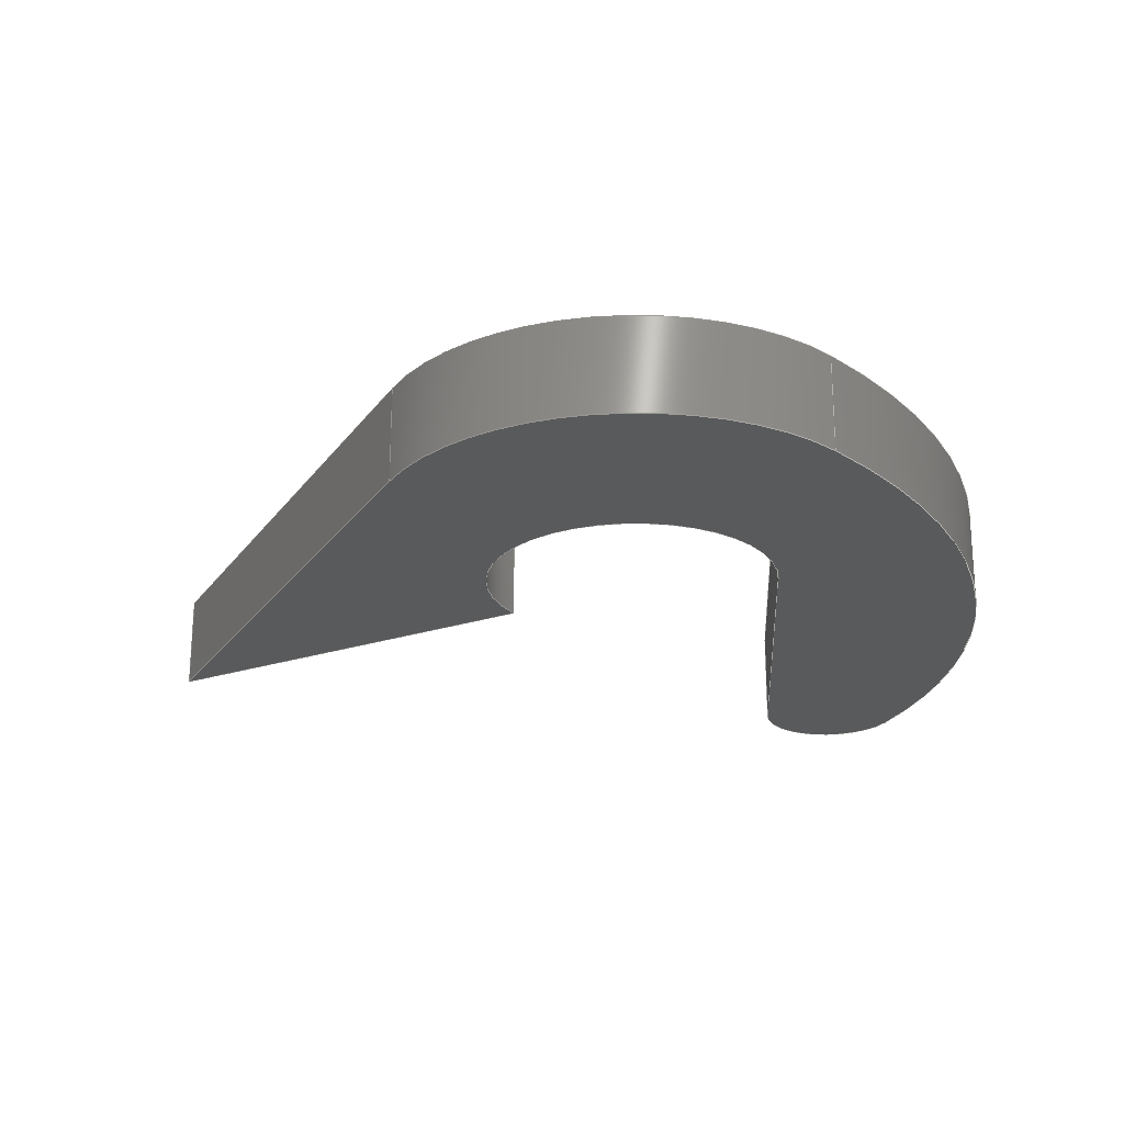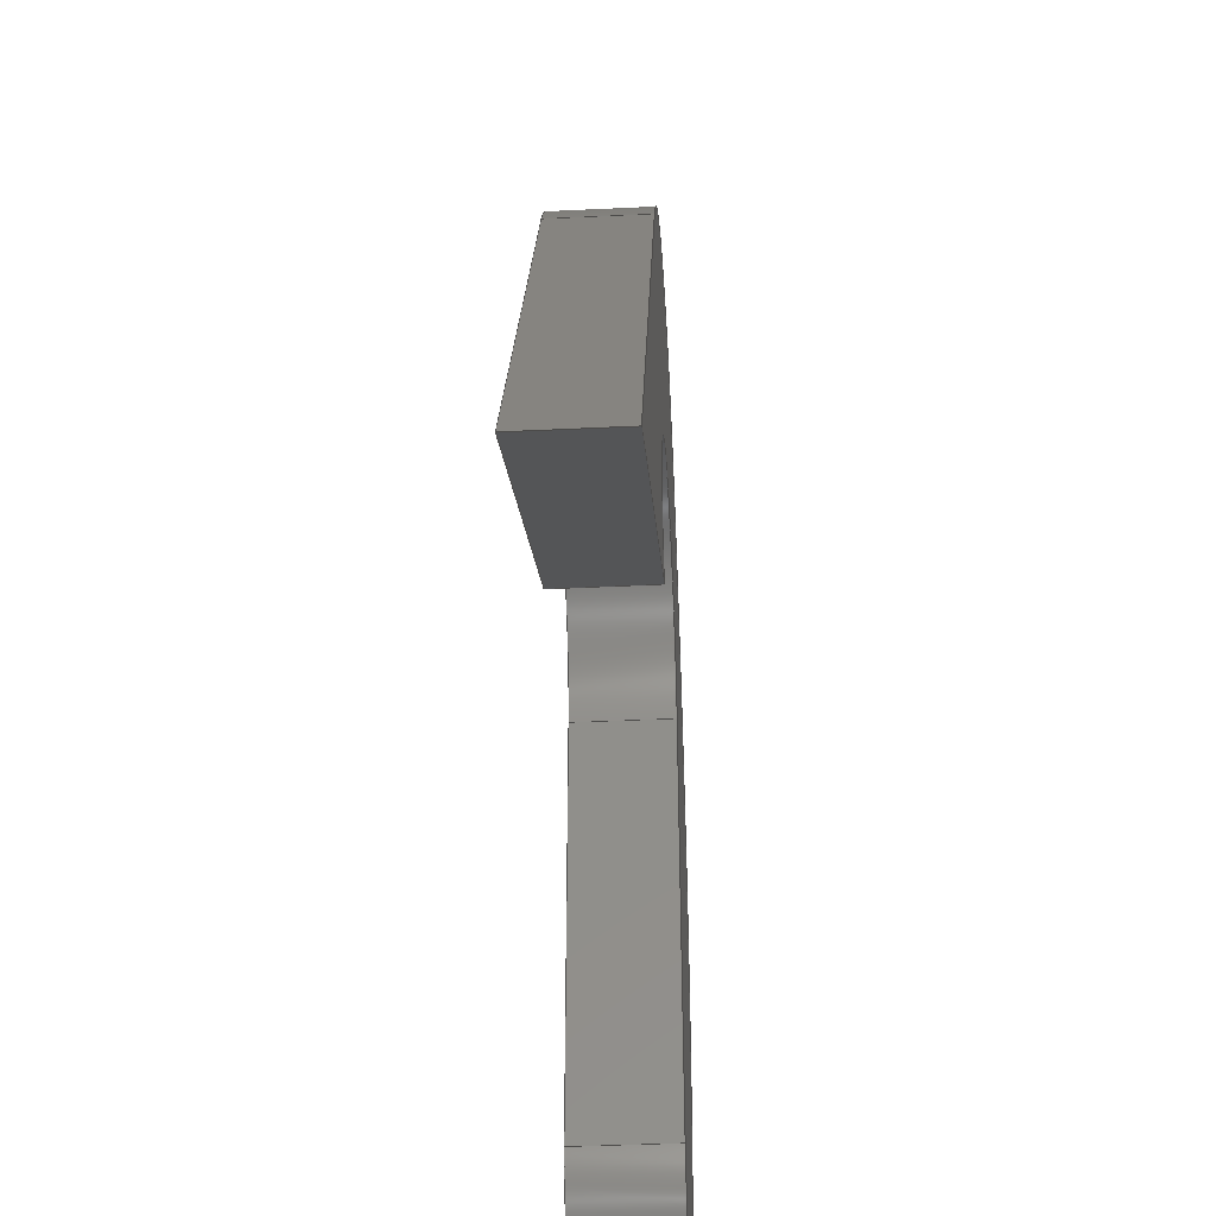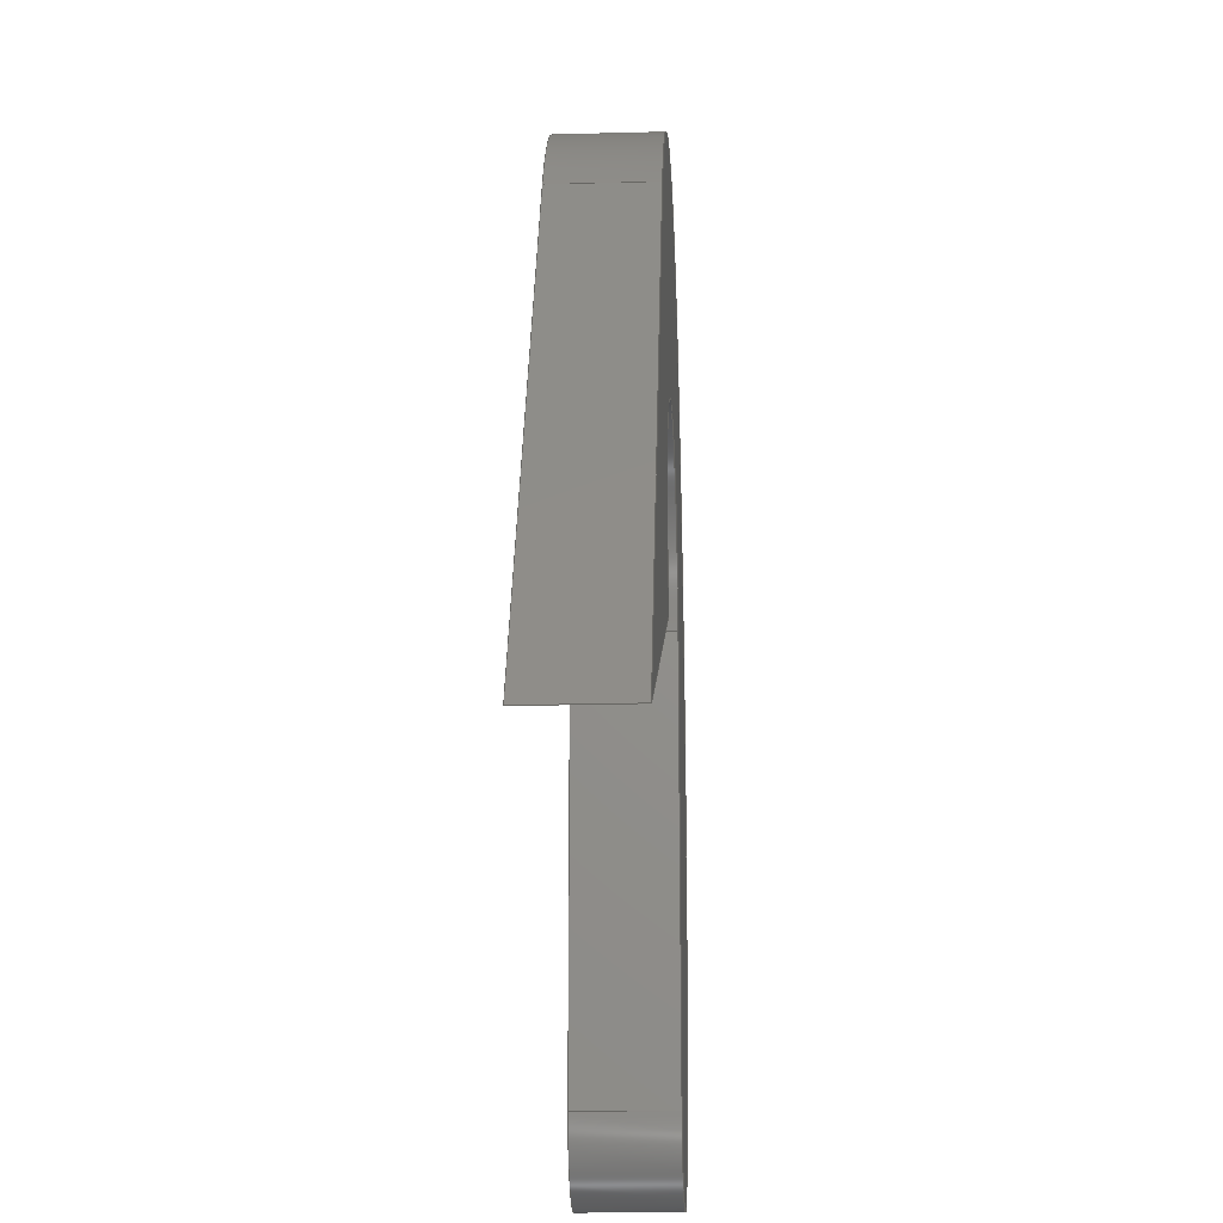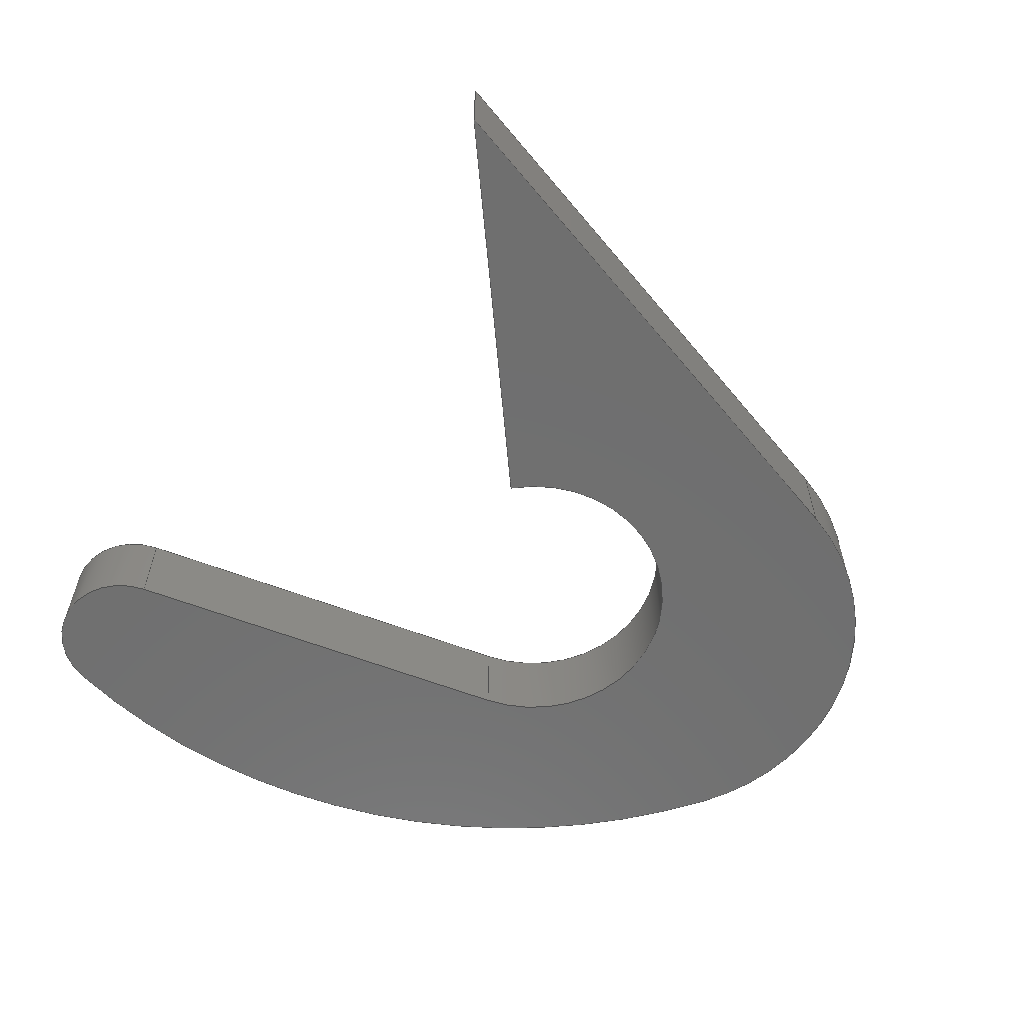
<metadata>
{"format":"step","ext":"step","renderer":"f3d","projection":"perspective","resolution":1024,"background":"white","views":[{"elev":-22.9,"azim":3.0,"up":"+Y"},{"elev":-40.1,"azim":-86.6,"up":"+Z"},{"elev":-19.0,"azim":-87.1,"up":"+Z"},{"elev":-61.3,"azim":-111.5,"up":"+Y"}]}
</metadata>
<code>
ISO-10303-21;
DATA;
#1=MECHANICAL_DESIGN_GEOMETRIC_PRESENTATION_REPRESENTATION('',(#4),#316);
#2=SHAPE_REPRESENTATION_RELATIONSHIP('SRR','None',#323,#3);
#3=ADVANCED_BREP_SHAPE_REPRESENTATION('',(#5),#315);
#4=STYLED_ITEM('',(#332),#5);
#5=MANIFOLD_SOLID_BREP('Body1',#172);
#6=PLANE('',#189);
#7=PLANE('',#202);
#8=PLANE('',#203);
#9=PLANE('',#204);
#10=PLANE('',#205);
#11=FACE_OUTER_BOUND('',#21,.T.);
#12=FACE_OUTER_BOUND('',#22,.T.);
#13=FACE_OUTER_BOUND('',#23,.T.);
#14=FACE_OUTER_BOUND('',#24,.T.);
#15=FACE_OUTER_BOUND('',#25,.T.);
#16=FACE_OUTER_BOUND('',#26,.T.);
#17=FACE_OUTER_BOUND('',#27,.T.);
#18=FACE_OUTER_BOUND('',#28,.T.);
#19=FACE_OUTER_BOUND('',#29,.T.);
#20=FACE_OUTER_BOUND('',#30,.T.);
#21=EDGE_LOOP('',(#109,#110,#111,#112));
#22=EDGE_LOOP('',(#113,#114,#115,#116));
#23=EDGE_LOOP('',(#117,#118,#119,#120));
#24=EDGE_LOOP('',(#121,#122,#123,#124));
#25=EDGE_LOOP('',(#125,#126,#127,#128));
#26=EDGE_LOOP('',(#129,#130,#131,#132));
#27=EDGE_LOOP('',(#133,#134,#135,#136));
#28=EDGE_LOOP('',(#137,#138,#139,#140));
#29=EDGE_LOOP('',(#141,#142,#143,#144,#145,#146,#147,#148));
#30=EDGE_LOOP('',(#149,#150,#151,#152,#153,#154,#155,#156));
#31=LINE('',#268,#45);
#32=LINE('',#271,#46);
#33=LINE('',#274,#47);
#34=LINE('',#276,#48);
#35=LINE('',#277,#49);
#36=LINE('',#283,#50);
#37=LINE('',#289,#51);
#38=LINE('',#295,#52);
#39=LINE('',#301,#53);
#40=LINE('',#304,#54);
#41=LINE('',#306,#55);
#42=LINE('',#307,#56);
#43=LINE('',#309,#57);
#44=LINE('',#310,#58);
#45=VECTOR('',#212,10);
#46=VECTOR('',#215,10);
#47=VECTOR('',#218,10);
#48=VECTOR('',#219,10);
#49=VECTOR('',#220,10);
#50=VECTOR('',#227,10);
#51=VECTOR('',#234,10);
#52=VECTOR('',#241,10);
#53=VECTOR('',#248,10);
#54=VECTOR('',#251,10);
#55=VECTOR('',#252,10);
#56=VECTOR('',#253,10);
#57=VECTOR('',#256,10);
#58=VECTOR('',#257,10);
#59=CIRCLE('',#187,15.53);
#60=CIRCLE('',#188,15.53);
#61=CIRCLE('',#191,7.746);
#62=CIRCLE('',#192,7.746);
#63=CIRCLE('',#194,67.21);
#64=CIRCLE('',#195,67.21);
#65=CIRCLE('',#197,72.13);
#66=CIRCLE('',#198,72.13);
#67=CIRCLE('',#200,26.09);
#68=CIRCLE('',#201,26.09);
#69=VERTEX_POINT('',#264);
#70=VERTEX_POINT('',#265);
#71=VERTEX_POINT('',#267);
#72=VERTEX_POINT('',#269);
#73=VERTEX_POINT('',#273);
#74=VERTEX_POINT('',#275);
#75=VERTEX_POINT('',#279);
#76=VERTEX_POINT('',#281);
#77=VERTEX_POINT('',#285);
#78=VERTEX_POINT('',#287);
#79=VERTEX_POINT('',#291);
#80=VERTEX_POINT('',#293);
#81=VERTEX_POINT('',#297);
#82=VERTEX_POINT('',#299);
#83=VERTEX_POINT('',#303);
#84=VERTEX_POINT('',#305);
#85=EDGE_CURVE('',#69,#70,#59,.T.);
#86=EDGE_CURVE('',#69,#71,#31,.T.);
#87=EDGE_CURVE('',#72,#71,#60,.T.);
#88=EDGE_CURVE('',#70,#72,#32,.T.);
#89=EDGE_CURVE('',#73,#70,#33,.T.);
#90=EDGE_CURVE('',#74,#72,#34,.T.);
#91=EDGE_CURVE('',#73,#74,#35,.T.);
#92=EDGE_CURVE('',#75,#73,#61,.T.);
#93=EDGE_CURVE('',#76,#74,#62,.T.);
#94=EDGE_CURVE('',#75,#76,#36,.T.);
#95=EDGE_CURVE('',#77,#75,#63,.T.);
#96=EDGE_CURVE('',#78,#76,#64,.T.);
#97=EDGE_CURVE('',#77,#78,#37,.T.);
#98=EDGE_CURVE('',#79,#77,#65,.T.);
#99=EDGE_CURVE('',#80,#78,#66,.T.);
#100=EDGE_CURVE('',#79,#80,#38,.T.);
#101=EDGE_CURVE('',#81,#79,#67,.T.);
#102=EDGE_CURVE('',#82,#80,#68,.T.);
#103=EDGE_CURVE('',#81,#82,#39,.T.);
#104=EDGE_CURVE('',#83,#81,#40,.T.);
#105=EDGE_CURVE('',#84,#82,#41,.T.);
#106=EDGE_CURVE('',#83,#84,#42,.T.);
#107=EDGE_CURVE('',#69,#83,#43,.T.);
#108=EDGE_CURVE('',#71,#84,#44,.T.);
#109=ORIENTED_EDGE('',*,*,#85,.F.);
#110=ORIENTED_EDGE('',*,*,#86,.T.);
#111=ORIENTED_EDGE('',*,*,#87,.F.);
#112=ORIENTED_EDGE('',*,*,#88,.F.);
#113=ORIENTED_EDGE('',*,*,#89,.T.);
#114=ORIENTED_EDGE('',*,*,#88,.T.);
#115=ORIENTED_EDGE('',*,*,#90,.F.);
#116=ORIENTED_EDGE('',*,*,#91,.F.);
#117=ORIENTED_EDGE('',*,*,#92,.T.);
#118=ORIENTED_EDGE('',*,*,#91,.T.);
#119=ORIENTED_EDGE('',*,*,#93,.F.);
#120=ORIENTED_EDGE('',*,*,#94,.F.);
#121=ORIENTED_EDGE('',*,*,#95,.T.);
#122=ORIENTED_EDGE('',*,*,#94,.T.);
#123=ORIENTED_EDGE('',*,*,#96,.F.);
#124=ORIENTED_EDGE('',*,*,#97,.F.);
#125=ORIENTED_EDGE('',*,*,#98,.T.);
#126=ORIENTED_EDGE('',*,*,#97,.T.);
#127=ORIENTED_EDGE('',*,*,#99,.F.);
#128=ORIENTED_EDGE('',*,*,#100,.F.);
#129=ORIENTED_EDGE('',*,*,#101,.T.);
#130=ORIENTED_EDGE('',*,*,#100,.T.);
#131=ORIENTED_EDGE('',*,*,#102,.F.);
#132=ORIENTED_EDGE('',*,*,#103,.F.);
#133=ORIENTED_EDGE('',*,*,#104,.T.);
#134=ORIENTED_EDGE('',*,*,#103,.T.);
#135=ORIENTED_EDGE('',*,*,#105,.F.);
#136=ORIENTED_EDGE('',*,*,#106,.F.);
#137=ORIENTED_EDGE('',*,*,#107,.T.);
#138=ORIENTED_EDGE('',*,*,#106,.T.);
#139=ORIENTED_EDGE('',*,*,#108,.F.);
#140=ORIENTED_EDGE('',*,*,#86,.F.);
#141=ORIENTED_EDGE('',*,*,#108,.T.);
#142=ORIENTED_EDGE('',*,*,#105,.T.);
#143=ORIENTED_EDGE('',*,*,#102,.T.);
#144=ORIENTED_EDGE('',*,*,#99,.T.);
#145=ORIENTED_EDGE('',*,*,#96,.T.);
#146=ORIENTED_EDGE('',*,*,#93,.T.);
#147=ORIENTED_EDGE('',*,*,#90,.T.);
#148=ORIENTED_EDGE('',*,*,#87,.T.);
#149=ORIENTED_EDGE('',*,*,#107,.F.);
#150=ORIENTED_EDGE('',*,*,#85,.T.);
#151=ORIENTED_EDGE('',*,*,#89,.F.);
#152=ORIENTED_EDGE('',*,*,#92,.F.);
#153=ORIENTED_EDGE('',*,*,#95,.F.);
#154=ORIENTED_EDGE('',*,*,#98,.F.);
#155=ORIENTED_EDGE('',*,*,#101,.F.);
#156=ORIENTED_EDGE('',*,*,#104,.F.);
#157=CYLINDRICAL_SURFACE('',#186,15.53);
#158=CYLINDRICAL_SURFACE('',#190,7.746);
#159=CYLINDRICAL_SURFACE('',#193,67.21);
#160=CYLINDRICAL_SURFACE('',#196,72.13);
#161=CYLINDRICAL_SURFACE('',#199,26.09);
#162=ADVANCED_FACE('',(#11),#157,.F.);
#163=ADVANCED_FACE('',(#12),#6,.T.);
#164=ADVANCED_FACE('',(#13),#158,.T.);
#165=ADVANCED_FACE('',(#14),#159,.T.);
#166=ADVANCED_FACE('',(#15),#160,.T.);
#167=ADVANCED_FACE('',(#16),#161,.T.);
#168=ADVANCED_FACE('',(#17),#7,.T.);
#169=ADVANCED_FACE('',(#18),#8,.T.);
#170=ADVANCED_FACE('',(#19),#9,.T.);
#171=ADVANCED_FACE('',(#20),#10,.F.);
#172=CLOSED_SHELL('',(#162,#163,#164,#165,#166,#167,#168,#169,#170,#171));
#173=DERIVED_UNIT_ELEMENT(#175,1);
#174=DERIVED_UNIT_ELEMENT(#318,3);
#175=(
MASS_UNIT()
NAMED_UNIT(*)
SI_UNIT(.KILO.,.GRAM.)
);
#176=DERIVED_UNIT((#173,#174));
#177=MEASURE_REPRESENTATION_ITEM('density measure',
POSITIVE_RATIO_MEASURE(7850),#176);
#178=PROPERTY_DEFINITION_REPRESENTATION(#183,#180);
#179=PROPERTY_DEFINITION_REPRESENTATION(#184,#181);
#180=REPRESENTATION('material name',(#182),#315);
#181=REPRESENTATION('density',(#177),#315);
#182=DESCRIPTIVE_REPRESENTATION_ITEM('Steel','Steel');
#183=PROPERTY_DEFINITION('material property','material name',#325);
#184=PROPERTY_DEFINITION('material property','density of part',#325);
#185=AXIS2_PLACEMENT_3D('placement',#262,#206,#207);
#186=AXIS2_PLACEMENT_3D('',#263,#208,#209);
#187=AXIS2_PLACEMENT_3D('',#266,#210,#211);
#188=AXIS2_PLACEMENT_3D('',#270,#213,#214);
#189=AXIS2_PLACEMENT_3D('',#272,#216,#217);
#190=AXIS2_PLACEMENT_3D('',#278,#221,#222);
#191=AXIS2_PLACEMENT_3D('',#280,#223,#224);
#192=AXIS2_PLACEMENT_3D('',#282,#225,#226);
#193=AXIS2_PLACEMENT_3D('',#284,#228,#229);
#194=AXIS2_PLACEMENT_3D('',#286,#230,#231);
#195=AXIS2_PLACEMENT_3D('',#288,#232,#233);
#196=AXIS2_PLACEMENT_3D('',#290,#235,#236);
#197=AXIS2_PLACEMENT_3D('',#292,#237,#238);
#198=AXIS2_PLACEMENT_3D('',#294,#239,#240);
#199=AXIS2_PLACEMENT_3D('',#296,#242,#243);
#200=AXIS2_PLACEMENT_3D('',#298,#244,#245);
#201=AXIS2_PLACEMENT_3D('',#300,#246,#247);
#202=AXIS2_PLACEMENT_3D('',#302,#249,#250);
#203=AXIS2_PLACEMENT_3D('',#308,#254,#255);
#204=AXIS2_PLACEMENT_3D('',#311,#258,#259);
#205=AXIS2_PLACEMENT_3D('',#312,#260,#261);
#206=DIRECTION('axis',(0,0,1));
#207=DIRECTION('refdir',(1,0,0));
#208=DIRECTION('center_axis',(0,1,0));
#209=DIRECTION('ref_axis',(-0.2751,0,0.9614));
#210=DIRECTION('center_axis',(0,1,0));
#211=DIRECTION('ref_axis',(-0.8514,0,-0.5246));
#212=DIRECTION('',(0,1,0));
#213=DIRECTION('center_axis',(0,-1,0));
#214=DIRECTION('ref_axis',(-0.8514,0,-0.5246));
#215=DIRECTION('',(0,1,0));
#216=DIRECTION('center_axis',(-1,0,-0.005142));
#217=DIRECTION('ref_axis',(-0.005142,0,1));
#218=DIRECTION('',(-0.005142,0,1));
#219=DIRECTION('',(-0.005142,0,1));
#220=DIRECTION('',(0,1,0));
#221=DIRECTION('center_axis',(0,1,0));
#222=DIRECTION('ref_axis',(0.8919,0,-0.4523));
#223=DIRECTION('center_axis',(0,1,0));
#224=DIRECTION('ref_axis',(0.8919,0,-0.4523));
#225=DIRECTION('center_axis',(0,1,0));
#226=DIRECTION('ref_axis',(0.8919,0,-0.4523));
#227=DIRECTION('',(0,1,0));
#228=DIRECTION('center_axis',(0,1,0));
#229=DIRECTION('ref_axis',(0.9867,0,-0.1627));
#230=DIRECTION('center_axis',(0,1,0));
#231=DIRECTION('ref_axis',(0.9867,0,-0.1627));
#232=DIRECTION('center_axis',(0,1,0));
#233=DIRECTION('ref_axis',(0.9867,0,-0.1627));
#234=DIRECTION('',(0,1,0));
#235=DIRECTION('center_axis',(0,1,0));
#236=DIRECTION('ref_axis',(0.7506,0,0.6608));
#237=DIRECTION('center_axis',(0,1,0));
#238=DIRECTION('ref_axis',(0.7506,0,0.6608));
#239=DIRECTION('center_axis',(0,1,0));
#240=DIRECTION('ref_axis',(0.7506,0,0.6608));
#241=DIRECTION('',(0,1,0));
#242=DIRECTION('center_axis',(0,1,0));
#243=DIRECTION('ref_axis',(-0.8733,0,0.4872));
#244=DIRECTION('center_axis',(0,1,0));
#245=DIRECTION('ref_axis',(-0.8733,0,0.4872));
#246=DIRECTION('center_axis',(0,1,0));
#247=DIRECTION('ref_axis',(-0.8733,0,0.4872));
#248=DIRECTION('',(0,1,0));
#249=DIRECTION('center_axis',(-0.8733,0,0.4872));
#250=DIRECTION('ref_axis',(0.4872,0,0.8733));
#251=DIRECTION('',(0.4872,0,0.8733));
#252=DIRECTION('',(0.4872,0,0.8733));
#253=DIRECTION('',(0,1,0));
#254=DIRECTION('center_axis',(0.4472,0,-0.8944));
#255=DIRECTION('ref_axis',(-0.8944,0,-0.4472));
#256=DIRECTION('',(-0.8944,0,-0.4472));
#257=DIRECTION('',(-0.8944,0,-0.4472));
#258=DIRECTION('center_axis',(0,1,0));
#259=DIRECTION('ref_axis',(1,0,0));
#260=DIRECTION('center_axis',(0,1,0));
#261=DIRECTION('ref_axis',(1,0,0));
#262=CARTESIAN_POINT('',(0,0,0));
#263=CARTESIAN_POINT('Origin',(13.22,0,8.146));
#264=CARTESIAN_POINT('',(0,0,0));
#265=CARTESIAN_POINT('',(28.75,0,8.225));
#266=CARTESIAN_POINT('Origin',(13.22,0,8.146));
#267=CARTESIAN_POINT('',(0,10,0));
#268=CARTESIAN_POINT('',(0,0,0));
#269=CARTESIAN_POINT('',(28.75,10,8.225));
#270=CARTESIAN_POINT('Origin',(13.22,10,8.146));
#271=CARTESIAN_POINT('',(28.75,0,8.225));
#272=CARTESIAN_POINT('Origin',(28.97,0,-36));
#273=CARTESIAN_POINT('',(28.97,0,-36));
#274=CARTESIAN_POINT('',(28.97,0,-36));
#275=CARTESIAN_POINT('',(28.97,10,-36));
#276=CARTESIAN_POINT('',(28.97,10,-36));
#277=CARTESIAN_POINT('',(28.97,0,-36));
#278=CARTESIAN_POINT('Origin',(36.72,0,-35.96));
#279=CARTESIAN_POINT('',(43.63,0,-39.47));
#280=CARTESIAN_POINT('Origin',(36.72,0,-35.96));
#281=CARTESIAN_POINT('',(43.63,10,-39.47));
#282=CARTESIAN_POINT('Origin',(36.72,10,-35.96));
#283=CARTESIAN_POINT('',(43.63,0,-39.47));
#284=CARTESIAN_POINT('Origin',(-16.32,0,-9.064));
#285=CARTESIAN_POINT('',(50,0,-20));
#286=CARTESIAN_POINT('Origin',(-16.32,0,-9.064));
#287=CARTESIAN_POINT('',(50,10,-20));
#288=CARTESIAN_POINT('Origin',(-16.32,10,-9.064));
#289=CARTESIAN_POINT('',(50,0,-20));
#290=CARTESIAN_POINT('Origin',(-21.17,0,-8.264));
#291=CARTESIAN_POINT('',(32.97,0,39.4));
#292=CARTESIAN_POINT('Origin',(-21.17,0,-8.264));
#293=CARTESIAN_POINT('',(32.97,10,39.4));
#294=CARTESIAN_POINT('Origin',(-21.17,10,-8.264));
#295=CARTESIAN_POINT('',(32.97,0,39.4));
#296=CARTESIAN_POINT('Origin',(13.39,0,22.16));
#297=CARTESIAN_POINT('',(-9.392,0,34.87));
#298=CARTESIAN_POINT('Origin',(13.39,0,22.16));
#299=CARTESIAN_POINT('',(-9.392,10,34.87));
#300=CARTESIAN_POINT('Origin',(13.39,10,22.16));
#301=CARTESIAN_POINT('',(-9.392,0,34.87));
#302=CARTESIAN_POINT('Origin',(-40,0,-20));
#303=CARTESIAN_POINT('',(-40,0,-20));
#304=CARTESIAN_POINT('',(-40,0,-20));
#305=CARTESIAN_POINT('',(-40,10,-20));
#306=CARTESIAN_POINT('',(-40,10,-20));
#307=CARTESIAN_POINT('',(-40,0,-20));
#308=CARTESIAN_POINT('Origin',(0,0,0));
#309=CARTESIAN_POINT('',(0,0,0));
#310=CARTESIAN_POINT('',(0,10,0));
#311=CARTESIAN_POINT('Origin',(5.481,10,2.269));
#312=CARTESIAN_POINT('Origin',(5.481,0,2.269));
#313=UNCERTAINTY_MEASURE_WITH_UNIT(LENGTH_MEASURE(0.01),#317,
'DISTANCE_ACCURACY_VALUE',
'Maximum model space distance between geometric entities at asserted c
onnectivities');
#314=UNCERTAINTY_MEASURE_WITH_UNIT(LENGTH_MEASURE(0.01),#317,
'DISTANCE_ACCURACY_VALUE',
'Maximum model space distance between geometric entities at asserted c
onnectivities');
#315=(
GEOMETRIC_REPRESENTATION_CONTEXT(3)
GLOBAL_UNCERTAINTY_ASSIGNED_CONTEXT((#313))
GLOBAL_UNIT_ASSIGNED_CONTEXT((#317,#319,#320))
REPRESENTATION_CONTEXT('','3D')
);
#316=(
GEOMETRIC_REPRESENTATION_CONTEXT(3)
GLOBAL_UNCERTAINTY_ASSIGNED_CONTEXT((#314))
GLOBAL_UNIT_ASSIGNED_CONTEXT((#317,#319,#320))
REPRESENTATION_CONTEXT('','3D')
);
#317=(
LENGTH_UNIT()
NAMED_UNIT(*)
SI_UNIT(.MILLI.,.METRE.)
);
#318=(
LENGTH_UNIT()
NAMED_UNIT(*)
SI_UNIT($,.METRE.)
);
#319=(
NAMED_UNIT(*)
PLANE_ANGLE_UNIT()
SI_UNIT($,.RADIAN.)
);
#320=(
NAMED_UNIT(*)
SI_UNIT($,.STERADIAN.)
SOLID_ANGLE_UNIT()
);
#321=SHAPE_DEFINITION_REPRESENTATION(#322,#323);
#322=PRODUCT_DEFINITION_SHAPE('',$,#325);
#323=SHAPE_REPRESENTATION('',(#185),#315);
#324=PRODUCT_DEFINITION_CONTEXT('part definition',#329,'design');
#325=PRODUCT_DEFINITION('Untitled','Untitled',#326,#324);
#326=PRODUCT_DEFINITION_FORMATION('',$,#331);
#327=PRODUCT_RELATED_PRODUCT_CATEGORY('Untitled','Untitled',(#331));
#328=APPLICATION_PROTOCOL_DEFINITION('international standard',
'automotive_design',2009,#329);
#329=APPLICATION_CONTEXT(
'Core Data for Automotive Mechanical Design Process');
#330=PRODUCT_CONTEXT('part definition',#329,'mechanical');
#331=PRODUCT('Untitled','Untitled',$,(#330));
#332=PRESENTATION_STYLE_ASSIGNMENT((#333));
#333=SURFACE_STYLE_USAGE(.BOTH.,#334);
#334=SURFACE_SIDE_STYLE('',(#335));
#335=SURFACE_STYLE_FILL_AREA(#336);
#336=FILL_AREA_STYLE('Steel - Satin',(#337));
#337=FILL_AREA_STYLE_COLOUR('Steel - Satin',#338);
#338=COLOUR_RGB('Steel - Satin',0.6275,0.6275,0.6275);
ENDSEC;
END-ISO-10303-21;

</code>
